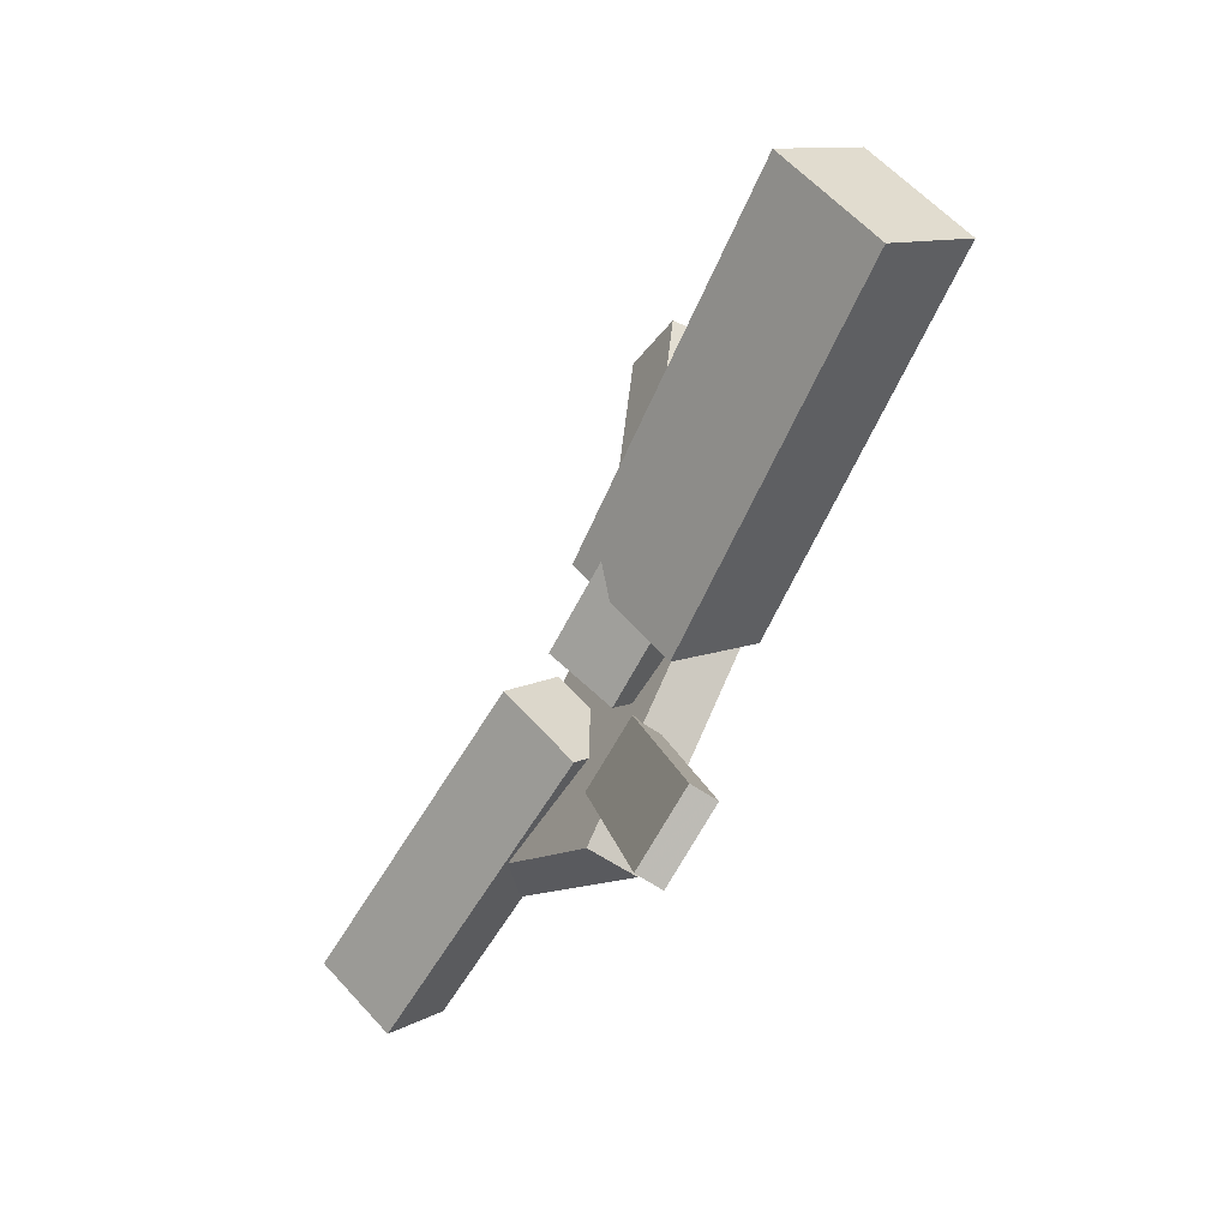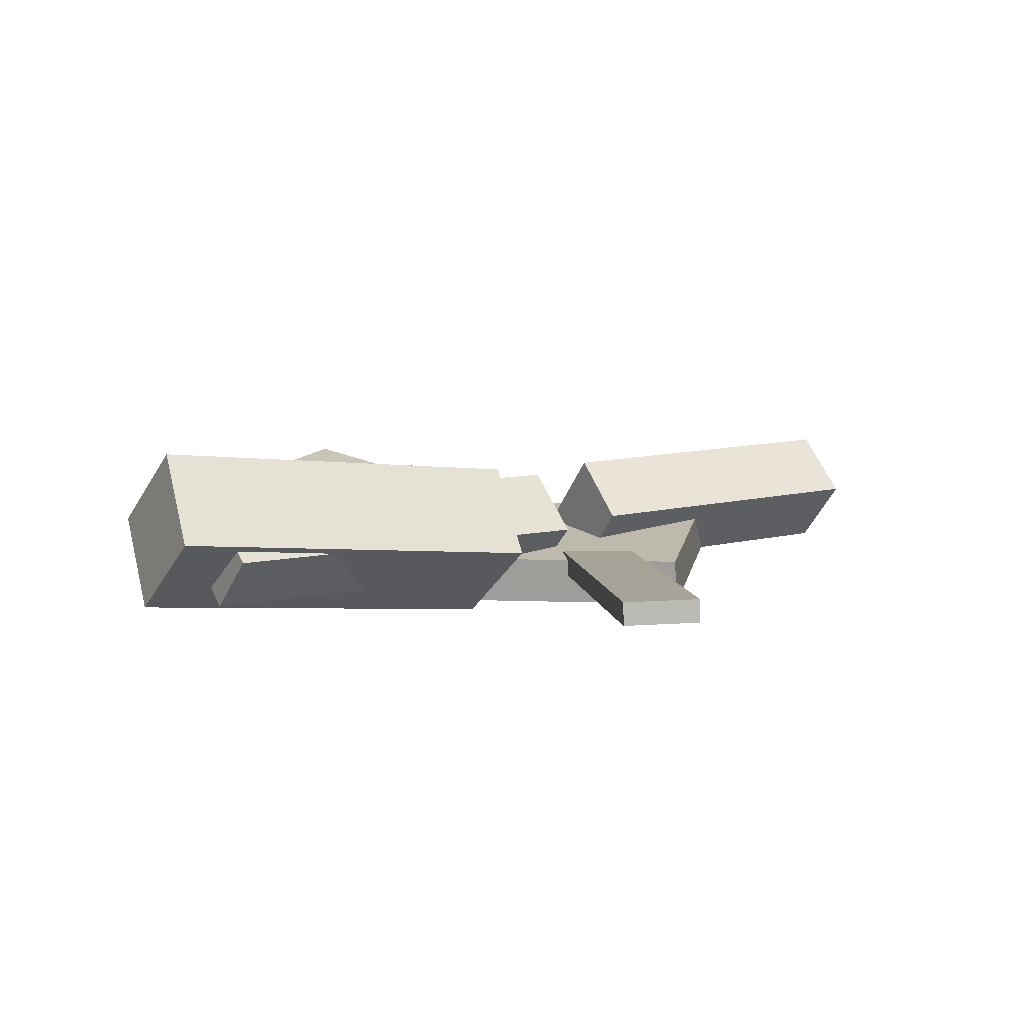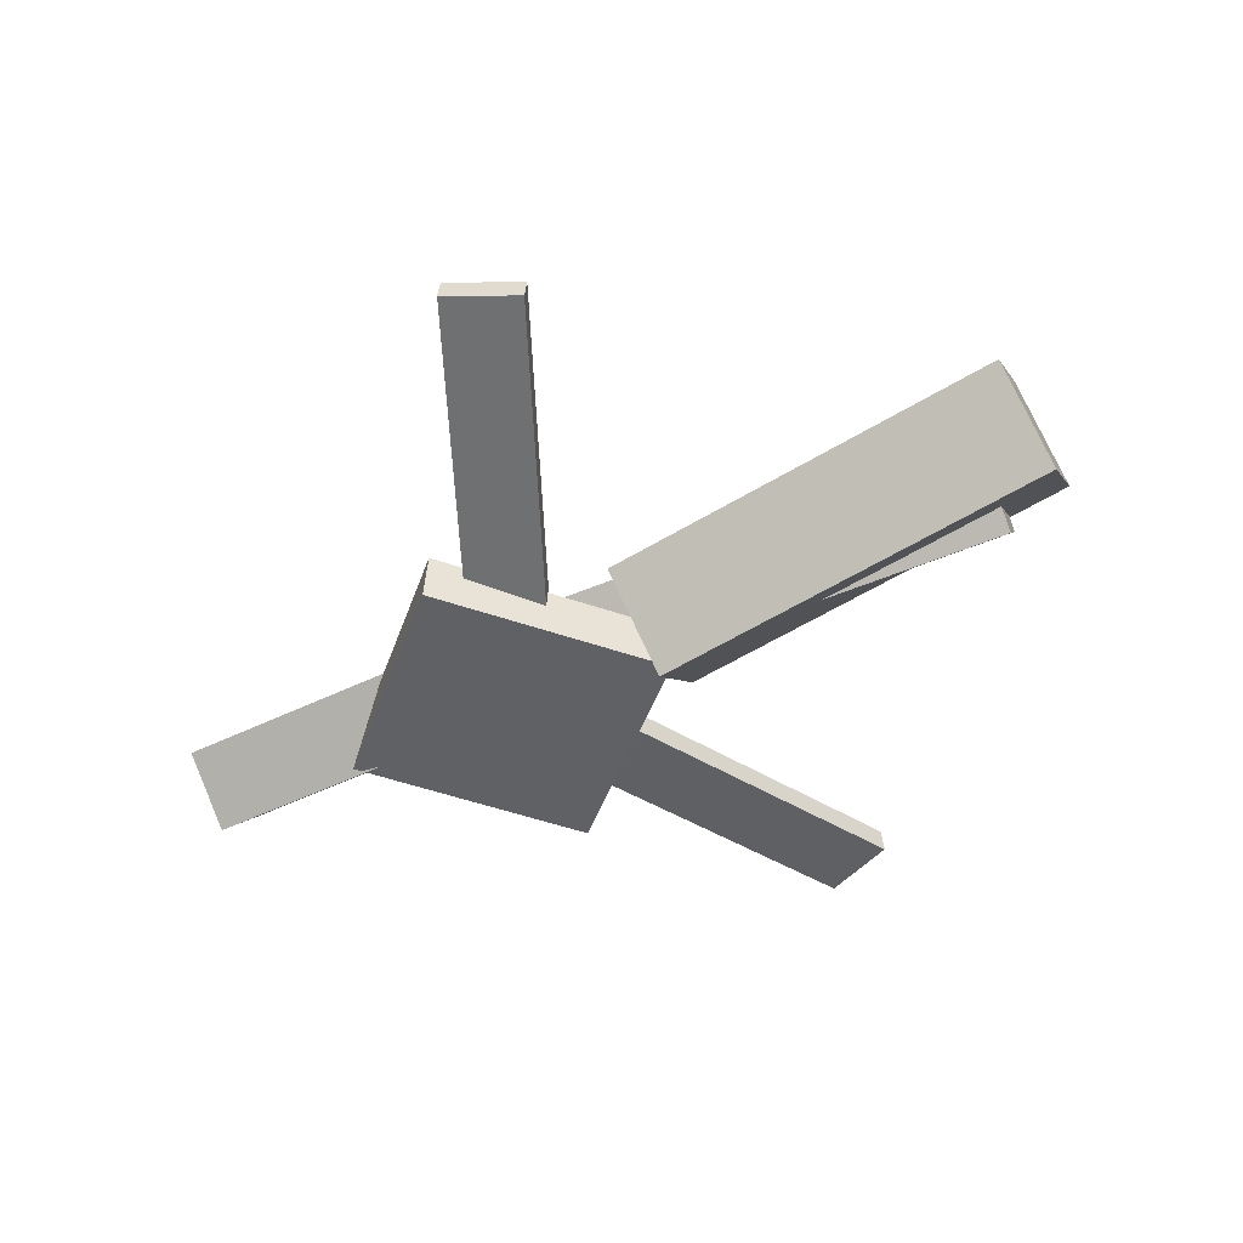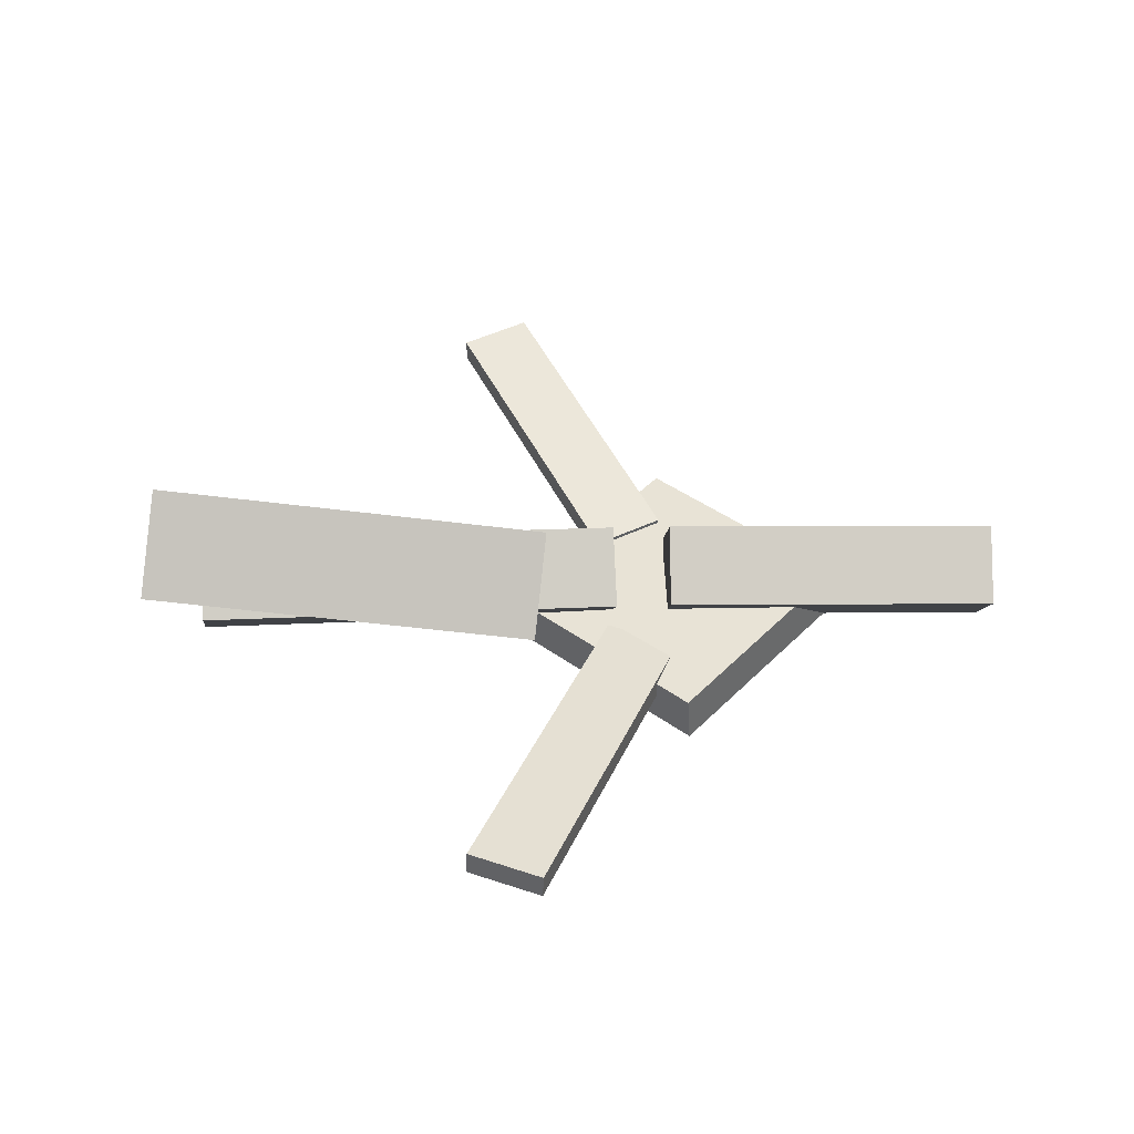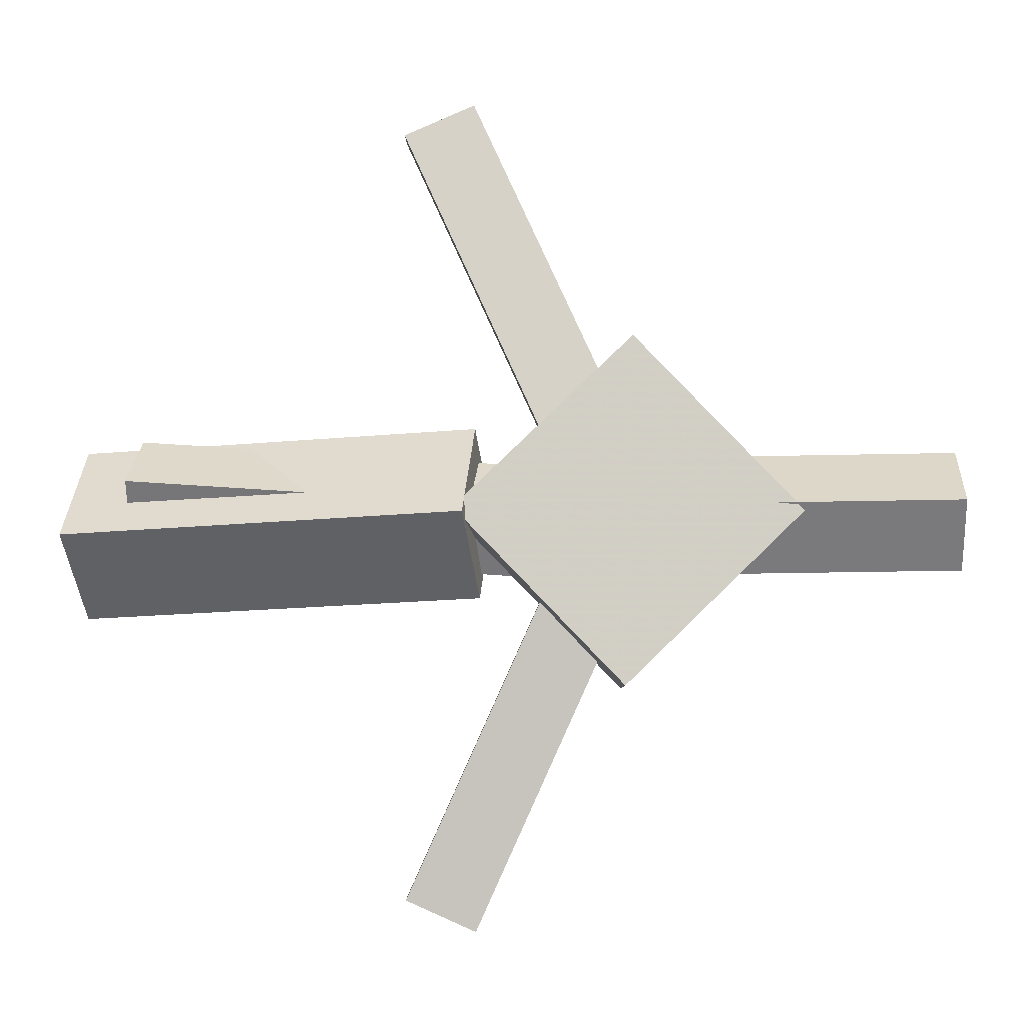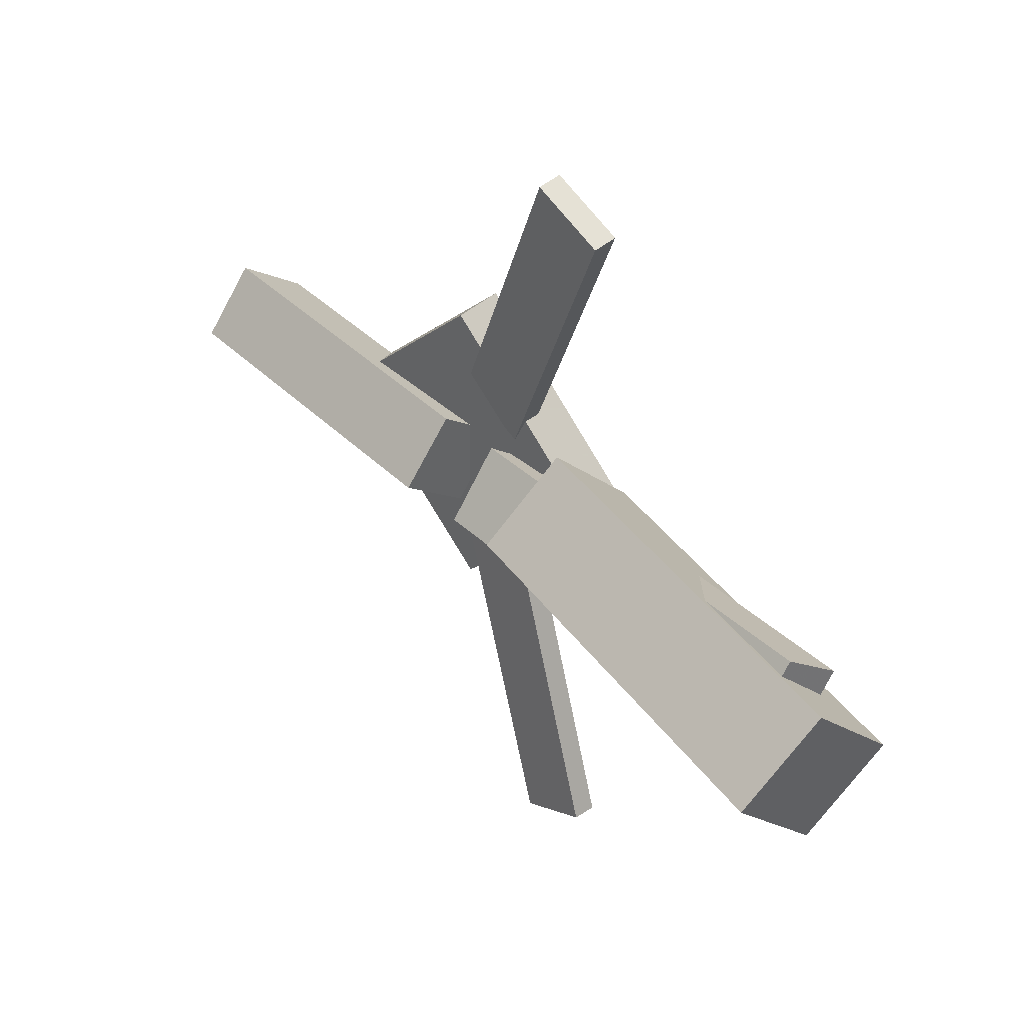
<metadata>
{"format":"obj","ext":"obj","renderer":"f3d","projection":"perspective","resolution":1024,"background":"white","views":[{"elev":-59.2,"azim":-121.2,"up":"+Z"},{"elev":13.7,"azim":-31.8,"up":"+Y"},{"elev":-48.6,"azim":-153.1,"up":"+Y"},{"elev":43.9,"azim":-2.2,"up":"+Y"},{"elev":-7.6,"azim":1.0,"up":"+Z"},{"elev":42.4,"azim":-133.1,"up":"+Z"}]}
</metadata>
<code>
v -0.0329 -0.05574 -0.06671
v -0.04439 -0.1175 -0.007943
v -0.3395 -0.009477 -0.07802
v -0.351 -0.07126 -0.01925
v -0.0254 0.01164 0.005598
v -0.03689 -0.05014 0.06437
v -0.332 0.05791 -0.005711
v -0.3435 -0.003878 0.05306
f 1.0 7.0 5.0
f 1.0 3.0 7.0
f 1.0 4.0 3.0
f 1.0 2.0 4.0
f 3.0 8.0 7.0
f 3.0 4.0 8.0
f 5.0 7.0 8.0
f 5.0 8.0 6.0
f 1.0 5.0 6.0
f 1.0 6.0 2.0
f 2.0 6.0 8.0
f 2.0 8.0 4.0
v -0.03848 -0.04645 0.3222
v -0.03768 -0.02851 0.3202
v -0.09271 -0.04668 0.2982
v -0.09191 -0.02875 0.2962
v 0.07631 -0.08031 0.06356
v 0.07712 -0.06237 0.06157
v 0.02208 -0.08054 0.03952
v 0.02289 -0.06261 0.03753
f 9.0 15.0 13.0
f 9.0 11.0 15.0
f 9.0 12.0 11.0
f 9.0 10.0 12.0
f 11.0 16.0 15.0
f 11.0 12.0 16.0
f 13.0 15.0 16.0
f 13.0 16.0 14.0
f 9.0 13.0 14.0
f 9.0 14.0 10.0
f 10.0 14.0 16.0
f 10.0 16.0 12.0
v -0.3026 -0.06773 0.02209
v 0.02441 -0.08869 -0.002102
v -0.297 -0.0234 0.05892
v 0.02998 -0.04435 0.03473
v -0.3036 -0.02679 -0.02704
v 0.0234 -0.04774 -0.05123
v -0.298 0.01754 0.009797
v 0.02897 -0.003412 -0.0144
f 17.0 23.0 21.0
f 17.0 19.0 23.0
f 17.0 20.0 19.0
f 17.0 18.0 20.0
f 19.0 24.0 23.0
f 19.0 20.0 24.0
f 21.0 23.0 24.0
f 21.0 24.0 22.0
f 17.0 21.0 22.0
f 17.0 22.0 18.0
f 18.0 22.0 24.0
f 18.0 24.0 20.0
v 0.3323 -0.05503 -0.0462
v 0.07307 -0.04897 -0.04893
v 0.333 -0.001747 -0.002779
v 0.07386 0.004314 -0.00551
v 0.3308 -0.09486 0.002698
v 0.07162 -0.0888 -3.314e-05
v 0.3316 -0.04157 0.04612
v 0.07241 -0.03551 0.04339
f 25.0 31.0 29.0
f 25.0 27.0 31.0
f 25.0 28.0 27.0
f 25.0 26.0 28.0
f 27.0 32.0 31.0
f 27.0 28.0 32.0
f 29.0 31.0 32.0
f 29.0 32.0 30.0
f 25.0 29.0 30.0
f 25.0 30.0 26.0
f 26.0 30.0 32.0
f 26.0 32.0 28.0
v 0.0757 -0.09817 -0.1355
v 0.2107 -0.09032 -0.004558
v -0.05195 -0.1066 -0.003454
v 0.08306 -0.09872 0.1275
v 0.0733 -0.05945 -0.1354
v 0.2083 -0.0516 -0.004411
v -0.05434 -0.06785 -0.003306
v 0.08067 -0.06 0.1277
f 33.0 39.0 37.0
f 33.0 35.0 39.0
f 33.0 36.0 35.0
f 33.0 34.0 36.0
f 35.0 40.0 39.0
f 35.0 36.0 40.0
f 37.0 39.0 40.0
f 37.0 40.0 38.0
f 33.0 37.0 38.0
f 33.0 38.0 34.0
f 34.0 38.0 40.0
f 34.0 40.0 36.0
v 0.07135 -0.07576 -0.08176
v 0.01899 -0.07913 -0.05833
v -0.03581 -0.0451 -0.3168
v -0.08817 -0.04847 -0.2934
v 0.07126 -0.05656 -0.07922
v 0.0189 -0.05993 -0.05578
v -0.0359 -0.02591 -0.3143
v -0.08827 -0.02927 -0.2908
f 41.0 47.0 45.0
f 41.0 43.0 47.0
f 41.0 44.0 43.0
f 41.0 42.0 44.0
f 43.0 48.0 47.0
f 43.0 44.0 48.0
f 45.0 47.0 48.0
f 45.0 48.0 46.0
f 41.0 45.0 46.0
f 41.0 46.0 42.0
f 42.0 46.0 48.0
f 42.0 48.0 44.0

</code>
